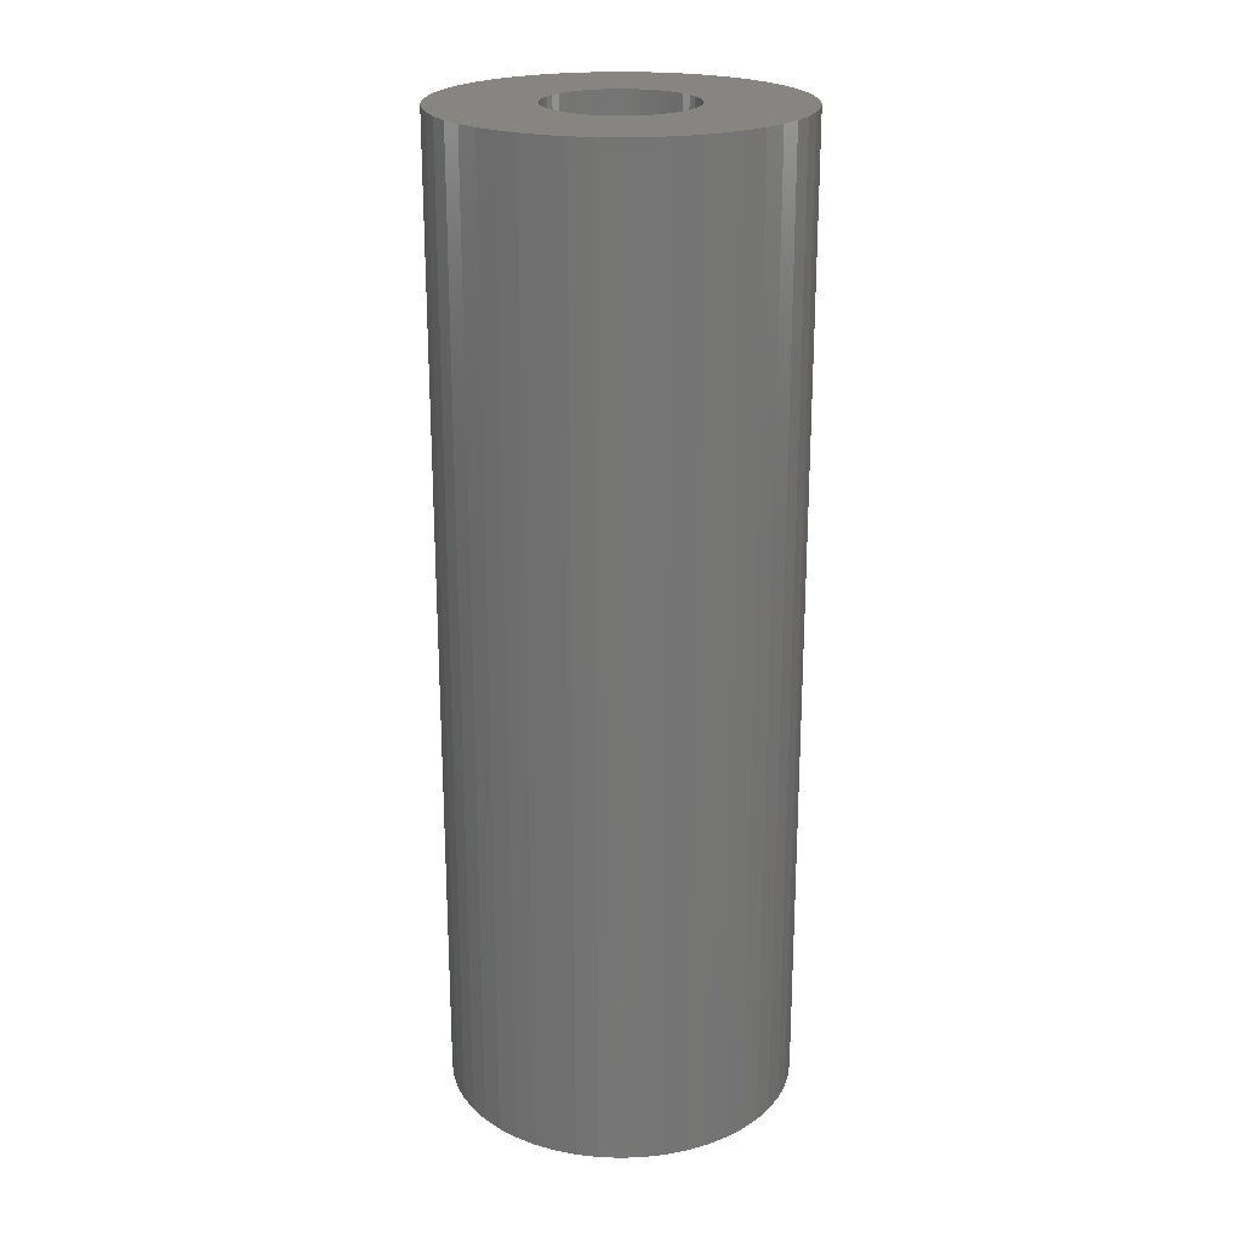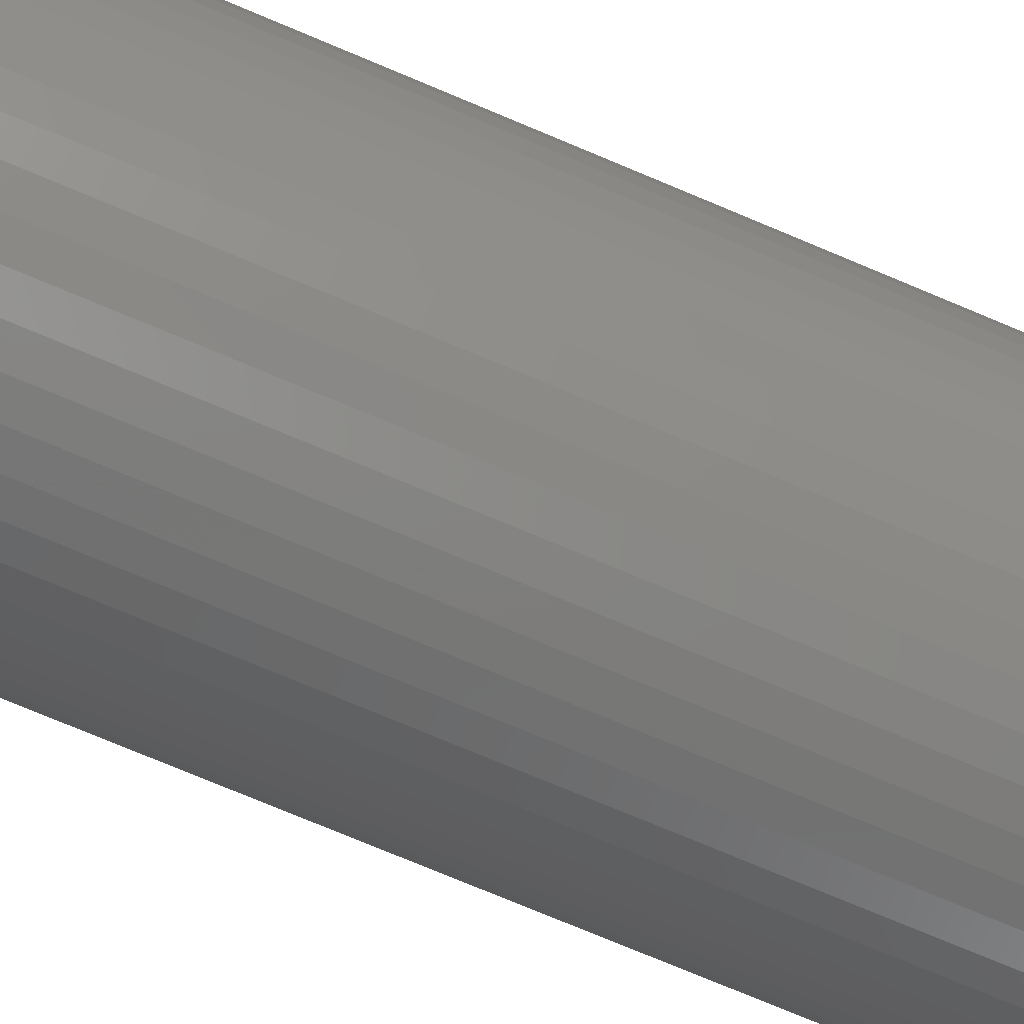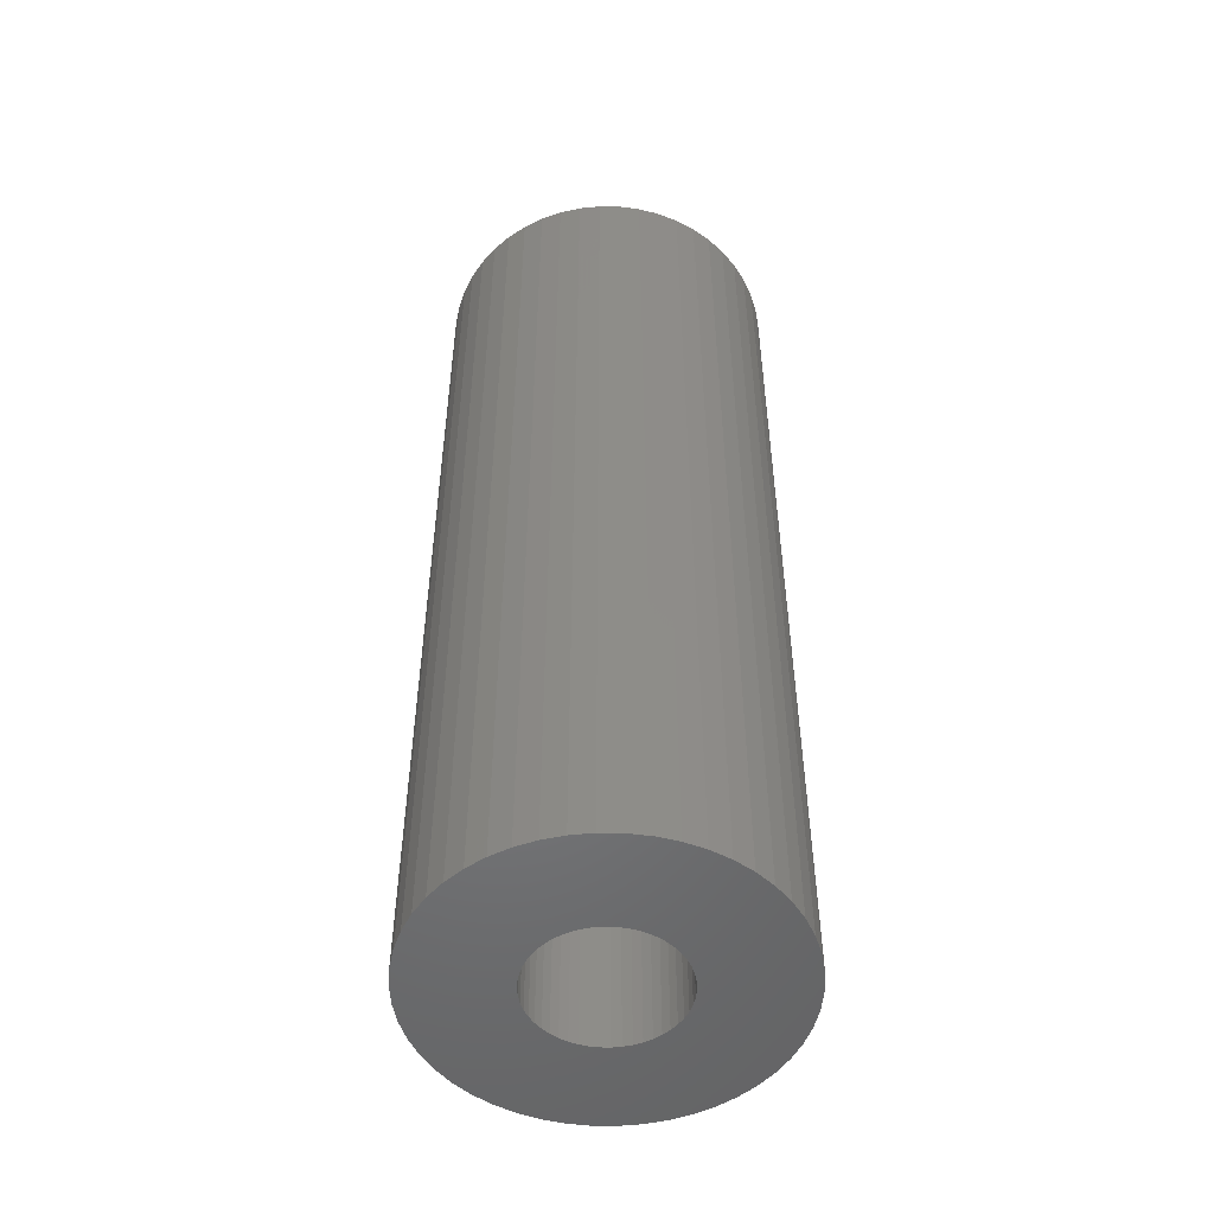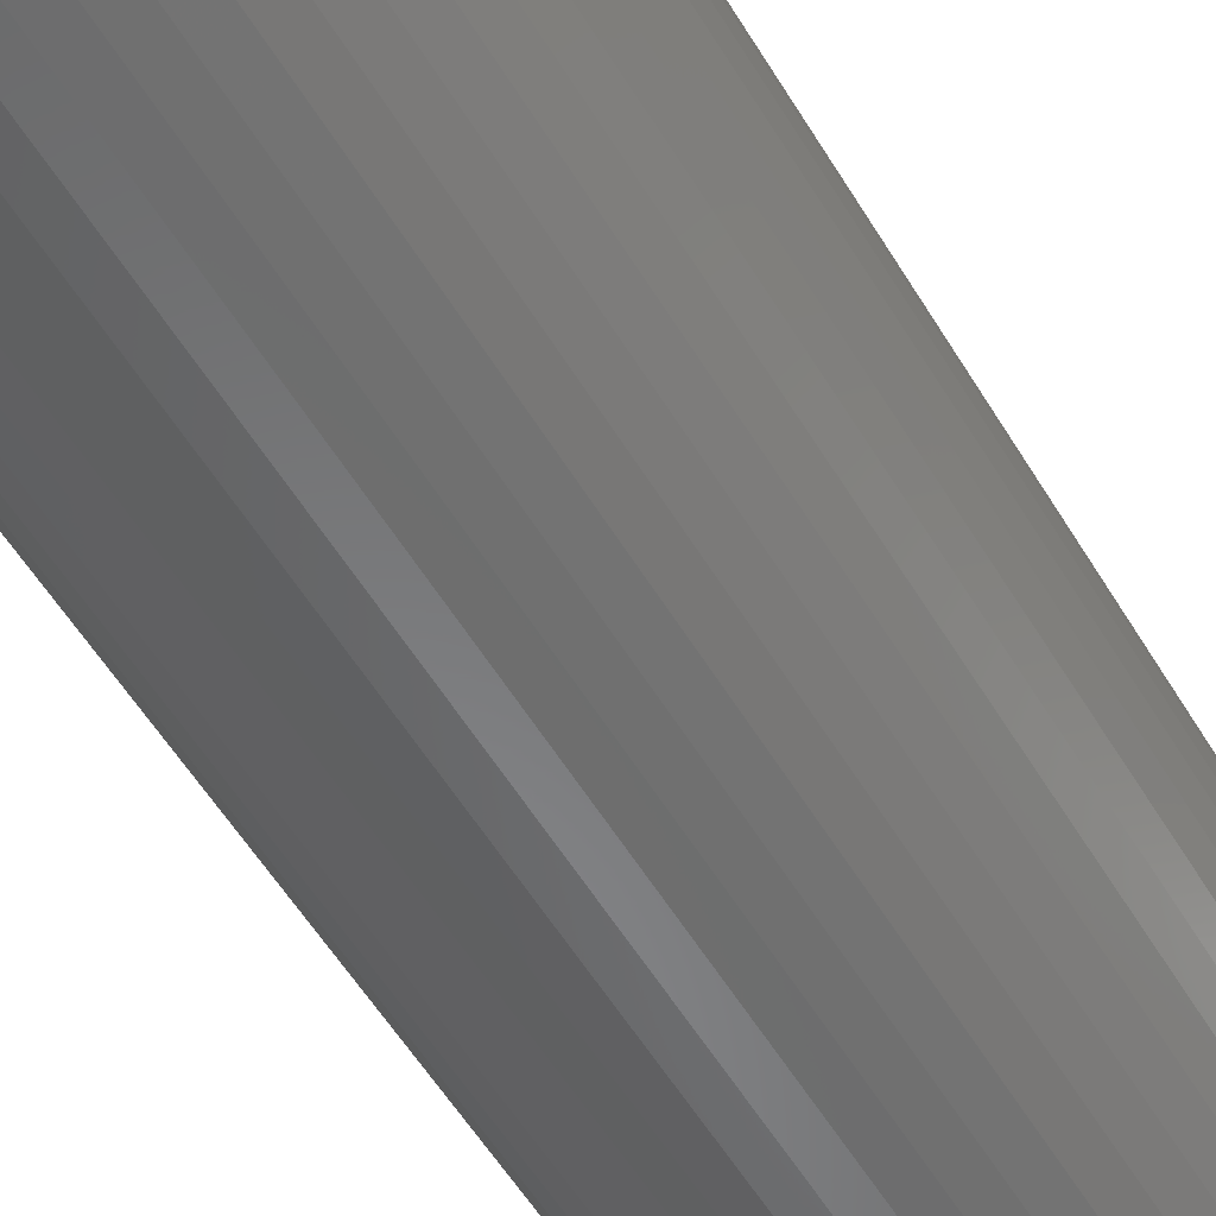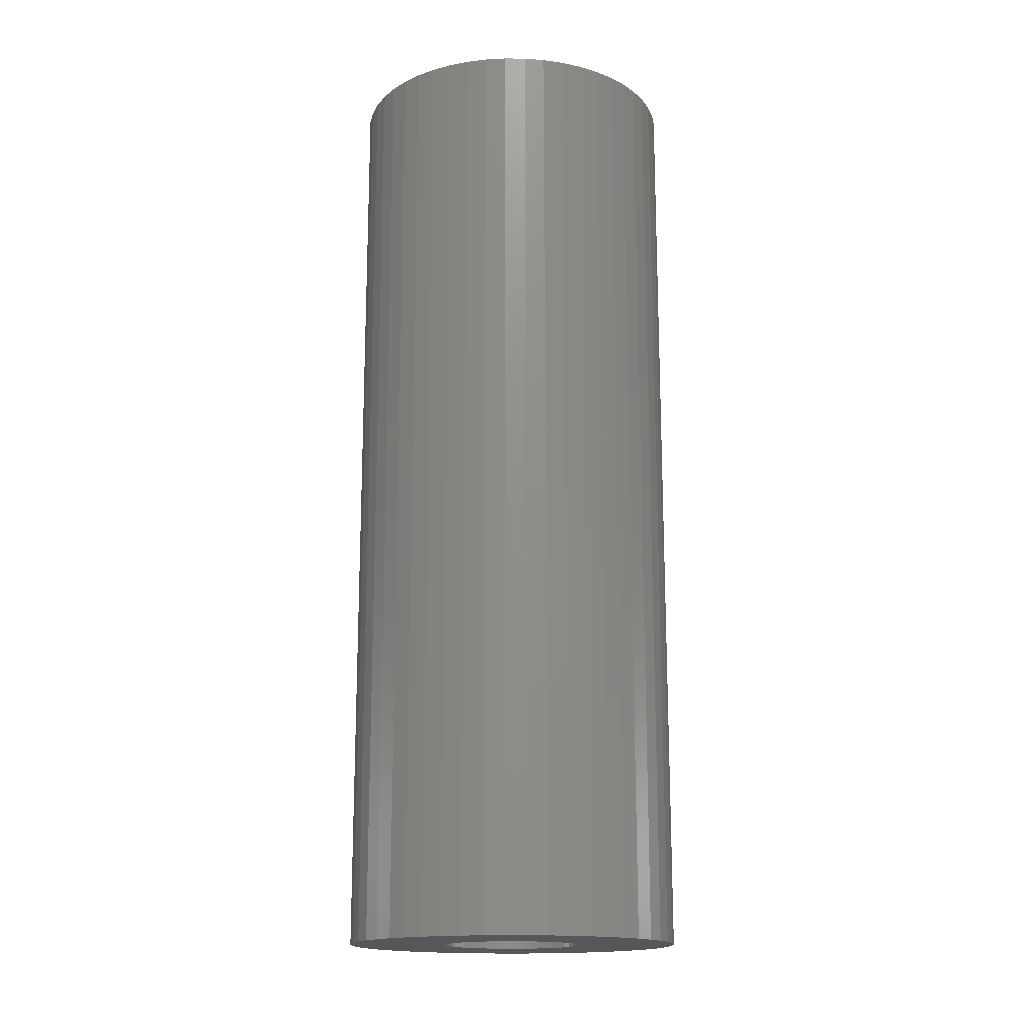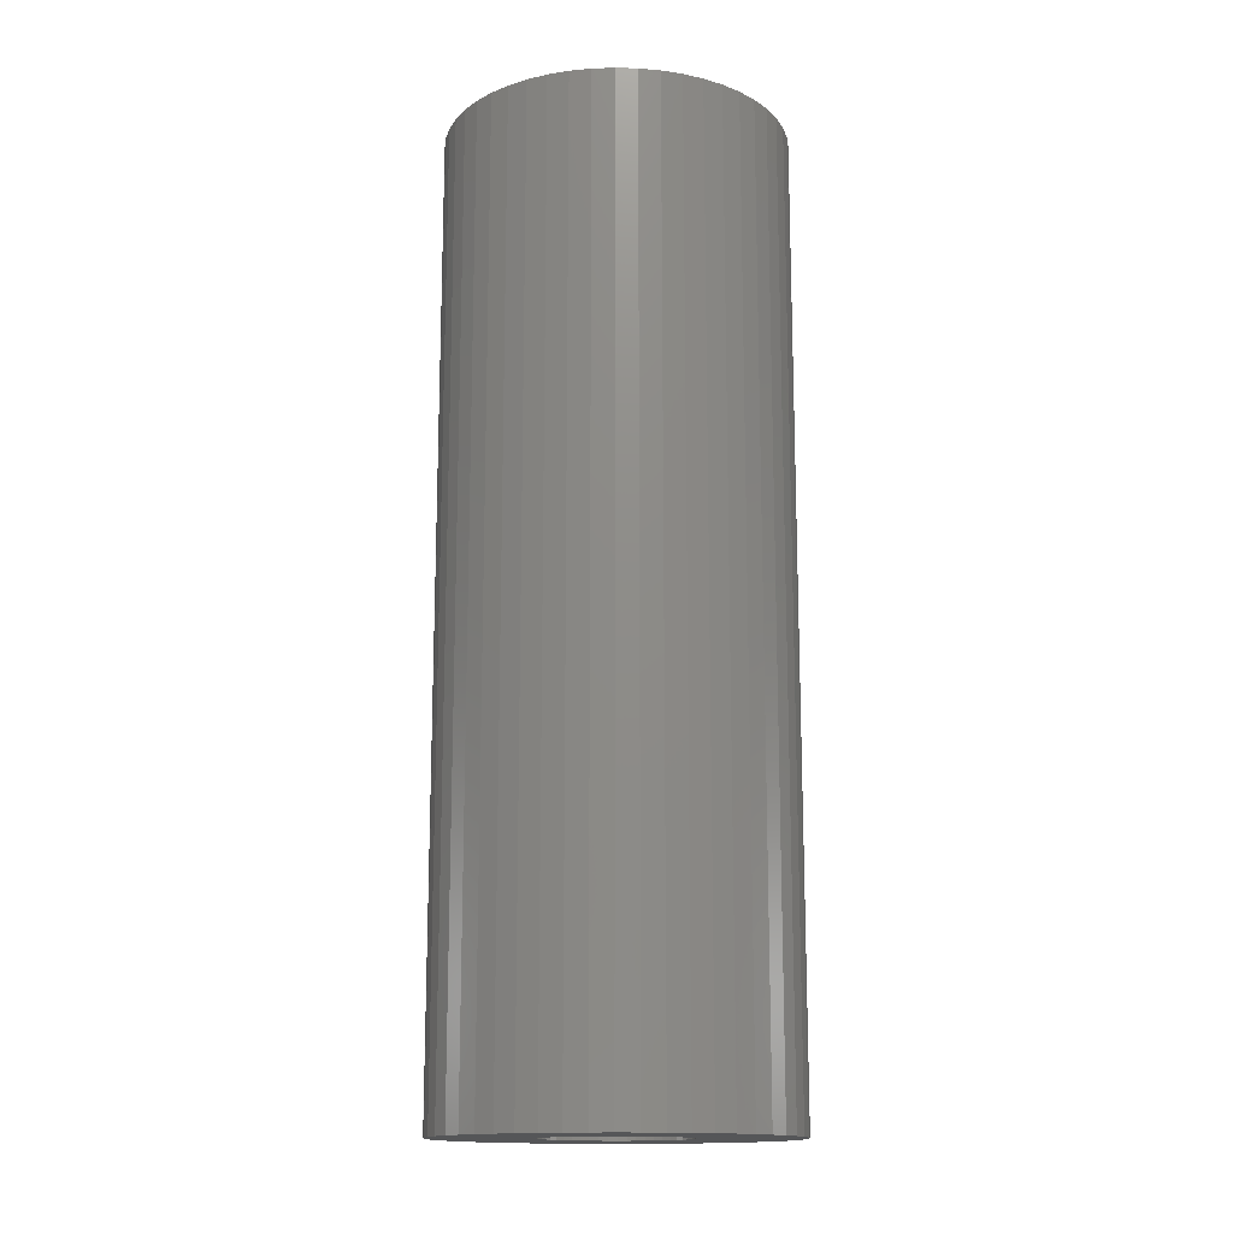
<metadata>
{"format":"stl","ext":"stl","renderer":"f3d","projection":"perspective","resolution":1024,"background":"white","views":[{"elev":22.3,"azim":-118.8,"up":"+Z"},{"elev":-76.3,"azim":-112.7,"up":"+Y"},{"elev":-51.3,"azim":107.1,"up":"+Z"},{"elev":-55.3,"azim":30.5,"up":"+Y"},{"elev":-16.5,"azim":150.1,"up":"+Z"},{"elev":-15.0,"azim":-46.3,"up":"+Z"}]}
</metadata>
<code>
# stl→obj: 200 verts, 400 faces
v 3.75 0 10.5
v 3.72 0.47 -10.5
v 3.72 0.47 10.5
v 3.75 0 -10.5
v -3.75 0 -10.5
v -3.72 0.47 10.5
v -3.72 0.47 -10.5
v -3.75 0 10.5
v 0.2355 3.743 -10.5
v -0.2355 3.743 10.5
v 0.2355 3.743 10.5
v -0.2355 3.743 -10.5
v -0.2355 -3.743 -10.5
v 0.2355 -3.743 10.5
v -0.2355 -3.743 10.5
v 0.2355 -3.743 -10.5
v 2.734 2.567 -10.5
v 2.39 2.889 10.5
v 2.734 2.567 10.5
v 2.39 2.889 -10.5
v -2.39 2.889 -10.5
v -2.734 2.567 10.5
v -2.39 2.889 10.5
v -2.734 2.567 -10.5
v -1.159 3.566 -10.5
v -1.597 3.393 10.5
v -1.159 3.566 10.5
v -1.597 3.393 -10.5
v 3.487 -1.38 10.5
v 3.632 -0.9326 -10.5
v 3.632 -0.9326 10.5
v 3.487 -1.38 -10.5
v 3.487 1.38 10.5
v 3.286 1.807 -10.5
v 3.286 1.807 10.5
v 3.487 1.38 -10.5
v 3.632 0.9326 -10.5
v 3.632 0.9326 10.5
v 3.034 2.204 -10.5
v 3.034 2.204 10.5
v 1.597 3.393 -10.5
v 1.159 3.566 10.5
v 1.597 3.393 10.5
v 1.159 3.566 -10.5
v 0.7027 3.684 10.5
v 0.7027 3.684 -10.5
v 2.009 3.166 -10.5
v 2.009 3.166 10.5
v -3.487 1.38 -10.5
v -3.286 1.807 10.5
v -3.286 1.807 -10.5
v -3.487 1.38 10.5
v -3.632 0.9326 -10.5
v -3.632 0.9326 10.5
v -0.7027 3.684 -10.5
v -0.7027 3.684 10.5
v 1.159 -3.566 -10.5
v 1.597 -3.393 10.5
v 1.159 -3.566 10.5
v 1.597 -3.393 -10.5
v 2.009 -3.166 10.5
v 2.009 -3.166 -10.5
v -3.034 2.204 10.5
v -3.034 2.204 -10.5
v 1.55 0 10.5
v 1.538 0.1943 10.5
v 3.72 -0.47 10.5
v 1.501 0.3855 10.5
v 1.538 -0.1943 10.5
v 1.441 0.5706 10.5
v 1.358 0.7467 10.5
v 1.501 -0.3855 10.5
v 1.254 0.9111 10.5
v 1.13 1.061 10.5
v 1.441 -0.5706 10.5
v 0.988 1.194 10.5
v 3.286 -1.807 10.5
v 0.8305 1.309 10.5
v 1.358 -0.7467 10.5
v 3.034 -2.204 10.5
v 0.66 1.402 10.5
v 0.479 1.474 10.5
v 0.2904 1.523 10.5
v 0.09732 1.547 10.5
v -0.09732 1.547 10.5
v -0.2904 1.523 10.5
v -0.479 1.474 10.5
v -0.66 1.402 10.5
v -0.8305 1.309 10.5
v -2.009 3.166 10.5
v -0.988 1.194 10.5
v -1.13 1.061 10.5
v -1.254 0.9111 10.5
v -1.358 0.7467 10.5
v 1.254 -0.9111 10.5
v 2.734 -2.567 10.5
v 1.13 -1.061 10.5
v 2.39 -2.889 10.5
v 0.988 -1.194 10.5
v 0.8305 -1.309 10.5
v 0.66 -1.402 10.5
v 0.479 -1.474 10.5
v 0.7027 -3.684 10.5
v 0.2904 -1.523 10.5
v 0.09732 -1.547 10.5
v -0.09732 -1.547 10.5
v -0.2904 -1.523 10.5
v -0.7027 -3.684 10.5
v -0.479 -1.474 10.5
v -1.159 -3.566 10.5
v -0.66 -1.402 10.5
v -1.597 -3.393 10.5
v -0.8305 -1.309 10.5
v -2.009 -3.166 10.5
v -0.988 -1.194 10.5
v -2.39 -2.889 10.5
v -1.13 -1.061 10.5
v -2.734 -2.567 10.5
v -1.254 -0.9111 10.5
v -3.034 -2.204 10.5
v -1.358 -0.7467 10.5
v -3.286 -1.807 10.5
v -1.441 -0.5706 10.5
v -3.487 -1.38 10.5
v -1.501 -0.3855 10.5
v -3.632 -0.9326 10.5
v -1.538 -0.1943 10.5
v -3.72 -0.47 10.5
v -1.55 0 10.5
v -1.441 0.5706 10.5
v -1.501 0.3855 10.5
v -1.538 0.1943 10.5
v -2.009 3.166 -10.5
v 3.72 -0.47 -10.5
v 3.286 -1.807 -10.5
v 3.034 -2.204 -10.5
v 1.55 0 -10.5
v 1.538 -0.1943 -10.5
v 1.501 -0.3855 -10.5
v 1.538 0.1943 -10.5
v 1.441 -0.5706 -10.5
v 1.358 -0.7467 -10.5
v 1.501 0.3855 -10.5
v 1.254 -0.9111 -10.5
v 2.734 -2.567 -10.5
v 1.13 -1.061 -10.5
v 2.39 -2.889 -10.5
v 1.441 0.5706 -10.5
v 0.988 -1.194 -10.5
v 0.8305 -1.309 -10.5
v 1.358 0.7467 -10.5
v 0.66 -1.402 -10.5
v 0.479 -1.474 -10.5
v 0.7027 -3.684 -10.5
v 0.2904 -1.523 -10.5
v 0.09732 -1.547 -10.5
v -0.09732 -1.547 -10.5
v -0.2904 -1.523 -10.5
v -0.7027 -3.684 -10.5
v -0.479 -1.474 -10.5
v -1.159 -3.566 -10.5
v -0.66 -1.402 -10.5
v -1.597 -3.393 -10.5
v -0.8305 -1.309 -10.5
v -2.009 -3.166 -10.5
v -0.988 -1.194 -10.5
v -2.39 -2.889 -10.5
v -1.13 -1.061 -10.5
v -2.734 -2.567 -10.5
v -1.254 -0.9111 -10.5
v -3.034 -2.204 -10.5
v -1.358 -0.7467 -10.5
v 1.254 0.9111 -10.5
v 1.13 1.061 -10.5
v 0.988 1.194 -10.5
v 0.8305 1.309 -10.5
v 0.66 1.402 -10.5
v 0.479 1.474 -10.5
v 0.2904 1.523 -10.5
v 0.09732 1.547 -10.5
v -0.09732 1.547 -10.5
v -0.2904 1.523 -10.5
v -0.479 1.474 -10.5
v -0.66 1.402 -10.5
v -0.8305 1.309 -10.5
v -0.988 1.194 -10.5
v -1.13 1.061 -10.5
v -1.254 0.9111 -10.5
v -1.358 0.7467 -10.5
v -1.441 0.5706 -10.5
v -1.501 0.3855 -10.5
v -1.538 0.1943 -10.5
v -1.55 0 -10.5
v -3.286 -1.807 -10.5
v -1.441 -0.5706 -10.5
v -3.487 -1.38 -10.5
v -1.501 -0.3855 -10.5
v -3.632 -0.9326 -10.5
v -1.538 -0.1943 -10.5
v -3.72 -0.47 -10.5
f 1 2 3
f 2 1 4
f 5 6 7
f 6 5 8
f 9 10 11
f 10 9 12
f 13 14 15
f 14 13 16
f 17 18 19
f 18 17 20
f 21 22 23
f 22 21 24
f 25 26 27
f 26 25 28
f 29 30 31
f 30 29 32
f 33 34 35
f 34 33 36
f 3 37 38
f 37 3 2
f 35 39 40
f 39 35 34
f 41 42 43
f 42 41 44
f 44 45 42
f 45 44 46
f 47 43 48
f 43 47 41
f 49 50 51
f 50 49 52
f 53 52 49
f 52 53 54
f 55 27 56
f 27 55 25
f 57 58 59
f 58 57 60
f 60 61 58
f 61 60 62
f 38 36 33
f 36 38 37
f 40 17 19
f 17 40 39
f 46 11 45
f 11 46 9
f 20 48 18
f 48 20 47
f 51 63 64
f 63 51 50
f 64 22 24
f 22 64 63
f 7 54 53
f 54 7 6
f 65 1 3
f 66 3 38
f 1 65 67
f 68 38 33
f 69 67 65
f 70 33 35
f 67 69 31
f 71 35 40
f 72 31 69
f 73 40 19
f 31 72 29
f 74 19 18
f 75 29 72
f 76 18 48
f 29 75 77
f 78 48 43
f 79 77 75
f 77 79 80
f 3 66 65
f 38 68 66
f 33 70 68
f 35 71 70
f 40 73 71
f 81 43 42
f 19 74 73
f 18 76 74
f 48 78 76
f 82 42 45
f 43 81 78
f 42 82 81
f 45 83 82
f 11 83 45
f 11 84 83
f 11 85 84
f 10 85 11
f 10 86 85
f 56 86 10
f 86 56 87
f 27 87 56
f 87 27 88
f 26 88 27
f 88 26 89
f 90 89 26
f 89 90 91
f 23 91 90
f 91 23 92
f 22 92 23
f 92 22 93
f 93 63 94
f 63 93 22
f 95 80 79
f 80 95 96
f 97 96 95
f 96 97 98
f 99 98 97
f 98 99 61
f 100 61 99
f 61 100 58
f 101 58 100
f 58 101 59
f 102 59 101
f 59 102 103
f 104 103 102
f 104 14 103
f 105 14 104
f 106 14 105
f 106 15 14
f 107 15 106
f 108 107 109
f 110 109 111
f 107 108 15
f 112 111 113
f 114 113 115
f 116 115 117
f 109 110 108
f 118 117 119
f 120 119 121
f 122 121 123
f 124 123 125
f 126 125 127
f 111 112 110
f 128 127 129
f 50 94 63
f 94 50 130
f 113 114 112
f 52 130 50
f 115 116 114
f 130 52 131
f 117 118 116
f 54 131 52
f 119 120 118
f 131 54 132
f 121 122 120
f 6 132 54
f 123 124 122
f 132 6 129
f 125 126 124
f 8 129 6
f 127 128 126
f 129 8 128
f 28 90 26
f 90 28 133
f 133 23 90
f 23 133 21
f 12 56 10
f 56 12 55
f 67 4 1
f 4 67 134
f 80 135 77
f 135 80 136
f 31 134 67
f 134 31 30
f 137 4 134
f 138 134 30
f 4 137 2
f 139 30 32
f 140 2 137
f 141 32 135
f 2 140 37
f 142 135 136
f 143 37 140
f 144 136 145
f 37 143 36
f 146 145 147
f 148 36 143
f 149 147 62
f 36 148 34
f 150 62 60
f 151 34 148
f 34 151 39
f 134 138 137
f 30 139 138
f 32 141 139
f 135 142 141
f 136 144 142
f 152 60 57
f 145 146 144
f 147 149 146
f 62 150 149
f 153 57 154
f 60 152 150
f 57 153 152
f 154 155 153
f 16 155 154
f 16 156 155
f 16 157 156
f 13 157 16
f 13 158 157
f 159 158 13
f 158 159 160
f 161 160 159
f 160 161 162
f 163 162 161
f 162 163 164
f 165 164 163
f 164 165 166
f 167 166 165
f 166 167 168
f 169 168 167
f 168 169 170
f 170 171 172
f 171 170 169
f 173 39 151
f 39 173 17
f 174 17 173
f 17 174 20
f 175 20 174
f 20 175 47
f 176 47 175
f 47 176 41
f 177 41 176
f 41 177 44
f 178 44 177
f 44 178 46
f 179 46 178
f 179 9 46
f 180 9 179
f 181 9 180
f 181 12 9
f 182 12 181
f 55 182 183
f 25 183 184
f 182 55 12
f 28 184 185
f 133 185 186
f 21 186 187
f 183 25 55
f 24 187 188
f 64 188 189
f 51 189 190
f 49 190 191
f 53 191 192
f 184 28 25
f 7 192 193
f 194 172 171
f 172 194 195
f 185 133 28
f 196 195 194
f 186 21 133
f 195 196 197
f 187 24 21
f 198 197 196
f 188 64 24
f 197 198 199
f 189 51 64
f 200 199 198
f 190 49 51
f 199 200 193
f 191 53 49
f 5 193 200
f 192 7 53
f 193 5 7
f 16 103 14
f 103 16 154
f 62 98 61
f 98 62 147
f 77 32 29
f 32 77 135
f 161 108 110
f 108 161 159
f 169 120 171
f 120 169 118
f 171 122 194
f 122 171 120
f 196 126 198
f 126 196 124
f 147 96 98
f 96 147 145
f 159 15 108
f 15 159 13
f 163 110 112
f 110 163 161
f 169 116 118
f 116 169 167
f 194 124 196
f 124 194 122
f 198 128 200
f 128 198 126
f 200 8 5
f 8 200 128
f 96 136 80
f 136 96 145
f 154 59 103
f 59 154 57
f 165 112 114
f 112 165 163
f 167 114 116
f 114 167 165
f 148 71 151
f 71 148 70
f 131 190 130
f 190 131 191
f 151 73 173
f 73 151 71
f 179 82 83
f 82 179 178
f 178 81 82
f 81 178 177
f 184 87 88
f 87 184 183
f 130 189 94
f 189 130 190
f 138 65 137
f 65 138 69
f 150 101 100
f 101 150 152
f 180 83 84
f 83 180 179
f 176 76 78
f 76 176 175
f 93 187 92
f 187 93 188
f 185 88 89
f 88 185 184
f 186 89 91
f 89 186 185
f 137 66 140
f 66 137 65
f 146 99 97
f 99 146 149
f 141 72 139
f 72 141 75
f 157 107 106
f 107 157 158
f 140 68 143
f 68 140 66
f 143 70 148
f 70 143 68
f 175 74 76
f 74 175 174
f 173 74 174
f 74 173 73
f 181 84 85
f 84 181 180
f 177 78 81
f 78 177 176
f 129 192 132
f 192 129 193
f 94 188 93
f 188 94 189
f 182 85 86
f 85 182 181
f 183 86 87
f 86 183 182
f 187 91 92
f 91 187 186
f 139 69 138
f 69 139 72
f 144 79 142
f 79 144 95
f 142 75 141
f 75 142 79
f 158 109 107
f 109 158 160
f 146 95 144
f 95 146 97
f 132 191 131
f 191 132 192
f 127 193 129
f 193 127 199
f 123 197 125
f 197 123 195
f 117 170 119
f 170 117 168
f 155 105 104
f 105 155 156
f 152 102 101
f 102 152 153
f 153 104 102
f 104 153 155
f 149 100 99
f 100 149 150
f 166 117 115
f 117 166 168
f 156 106 105
f 106 156 157
f 164 115 113
f 115 164 166
f 162 113 111
f 113 162 164
f 125 199 127
f 199 125 197
f 119 172 121
f 172 119 170
f 121 195 123
f 195 121 172
f 160 111 109
f 111 160 162

</code>
